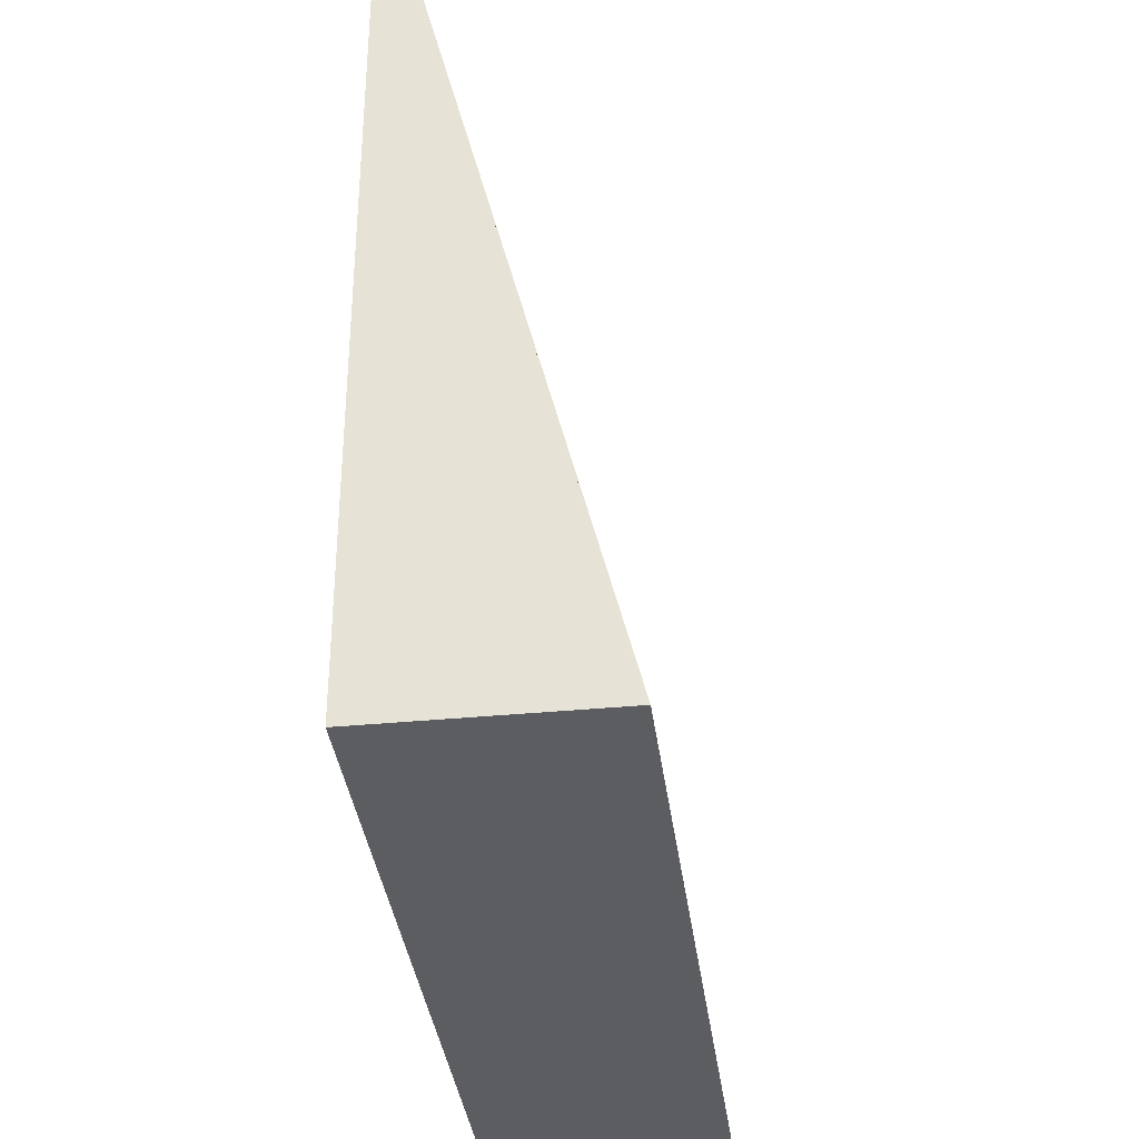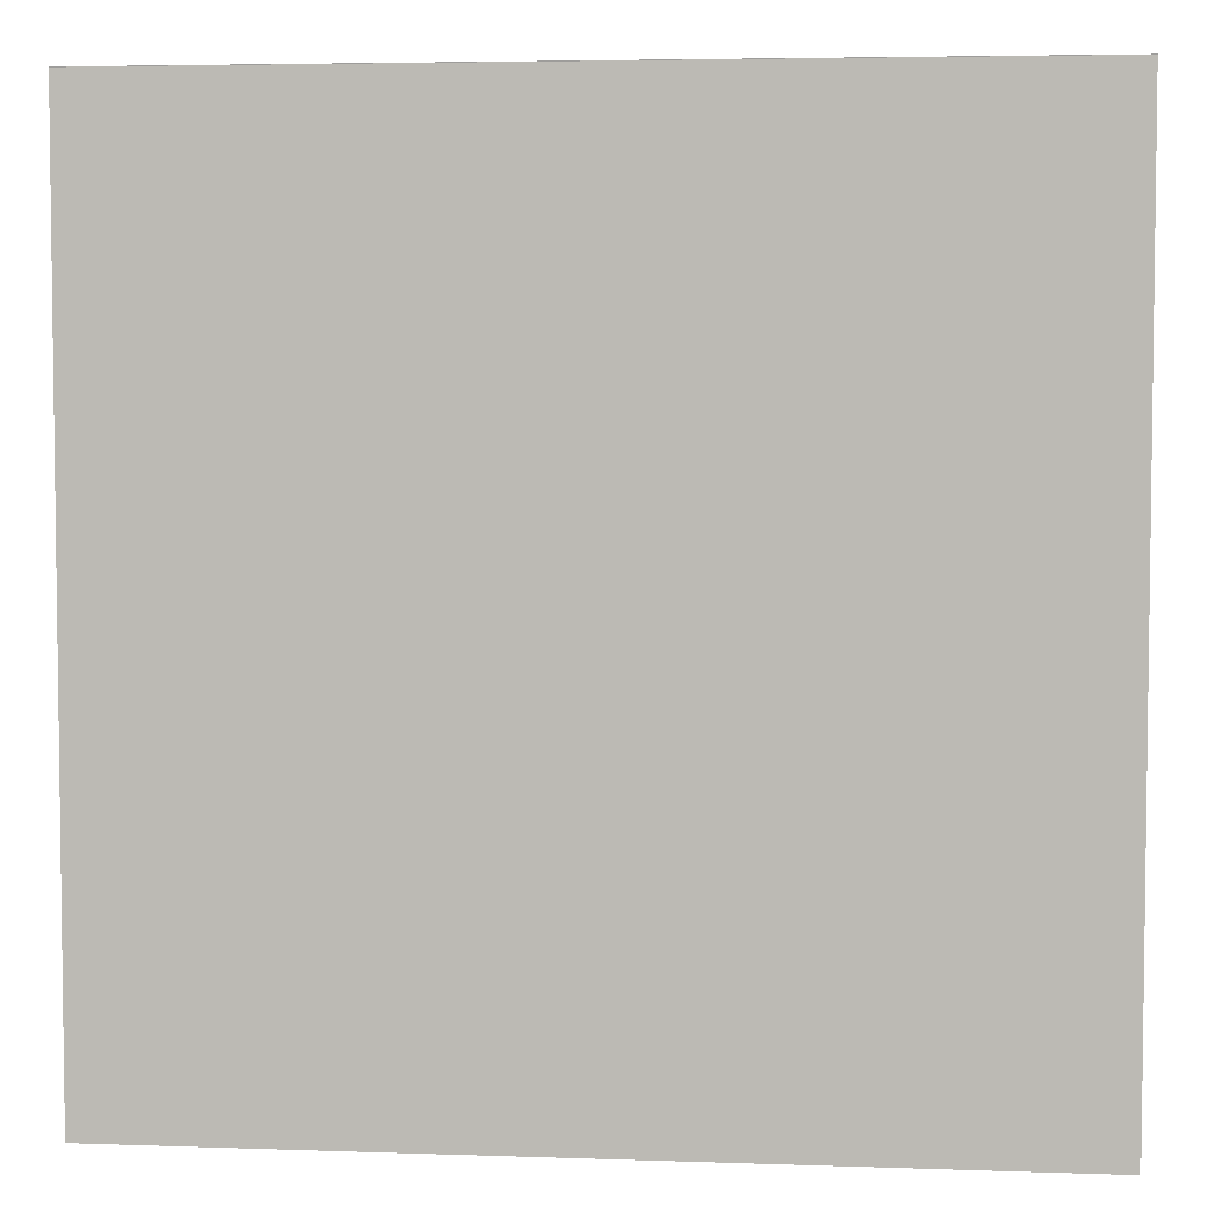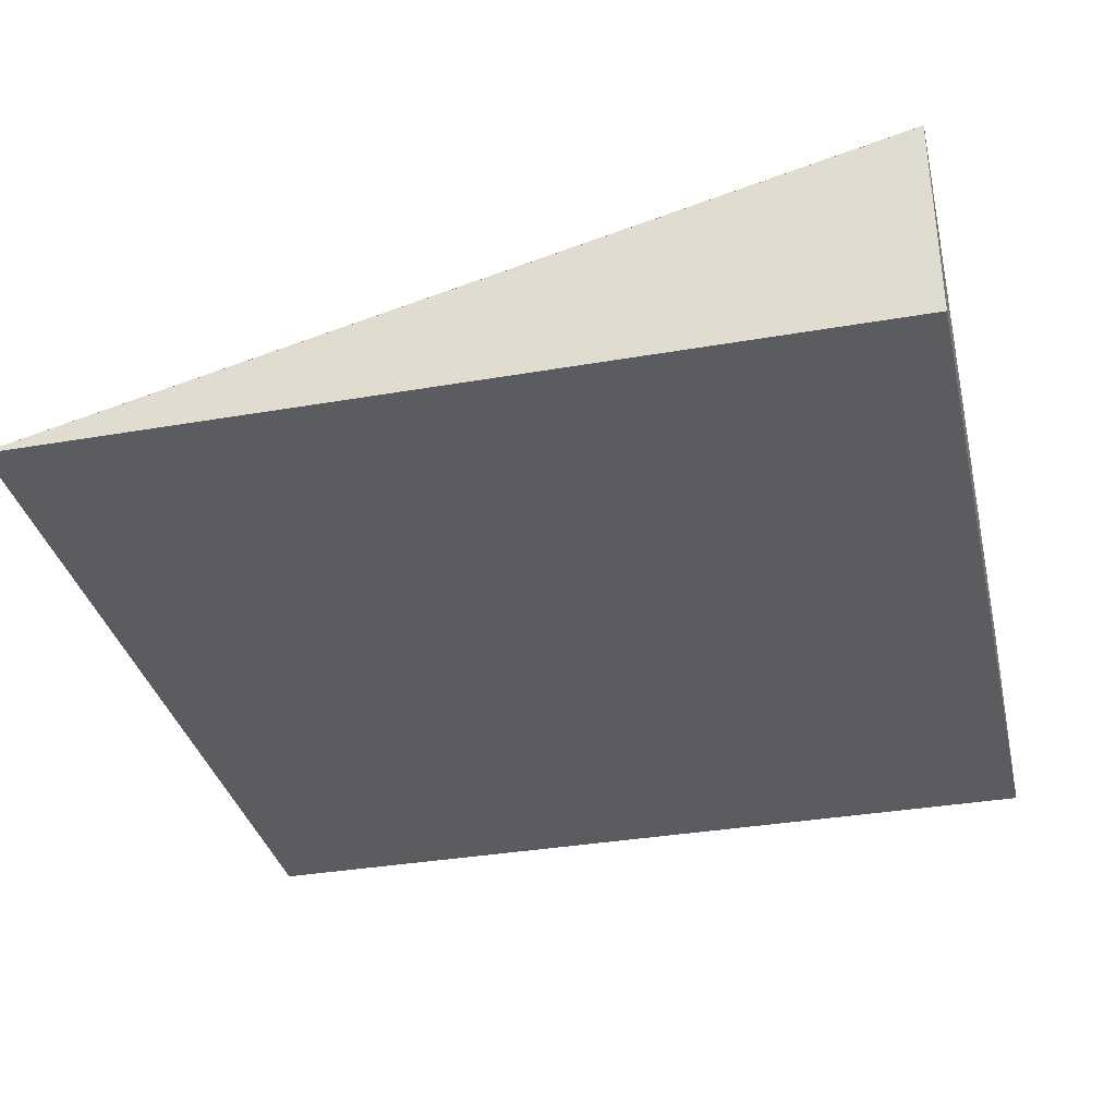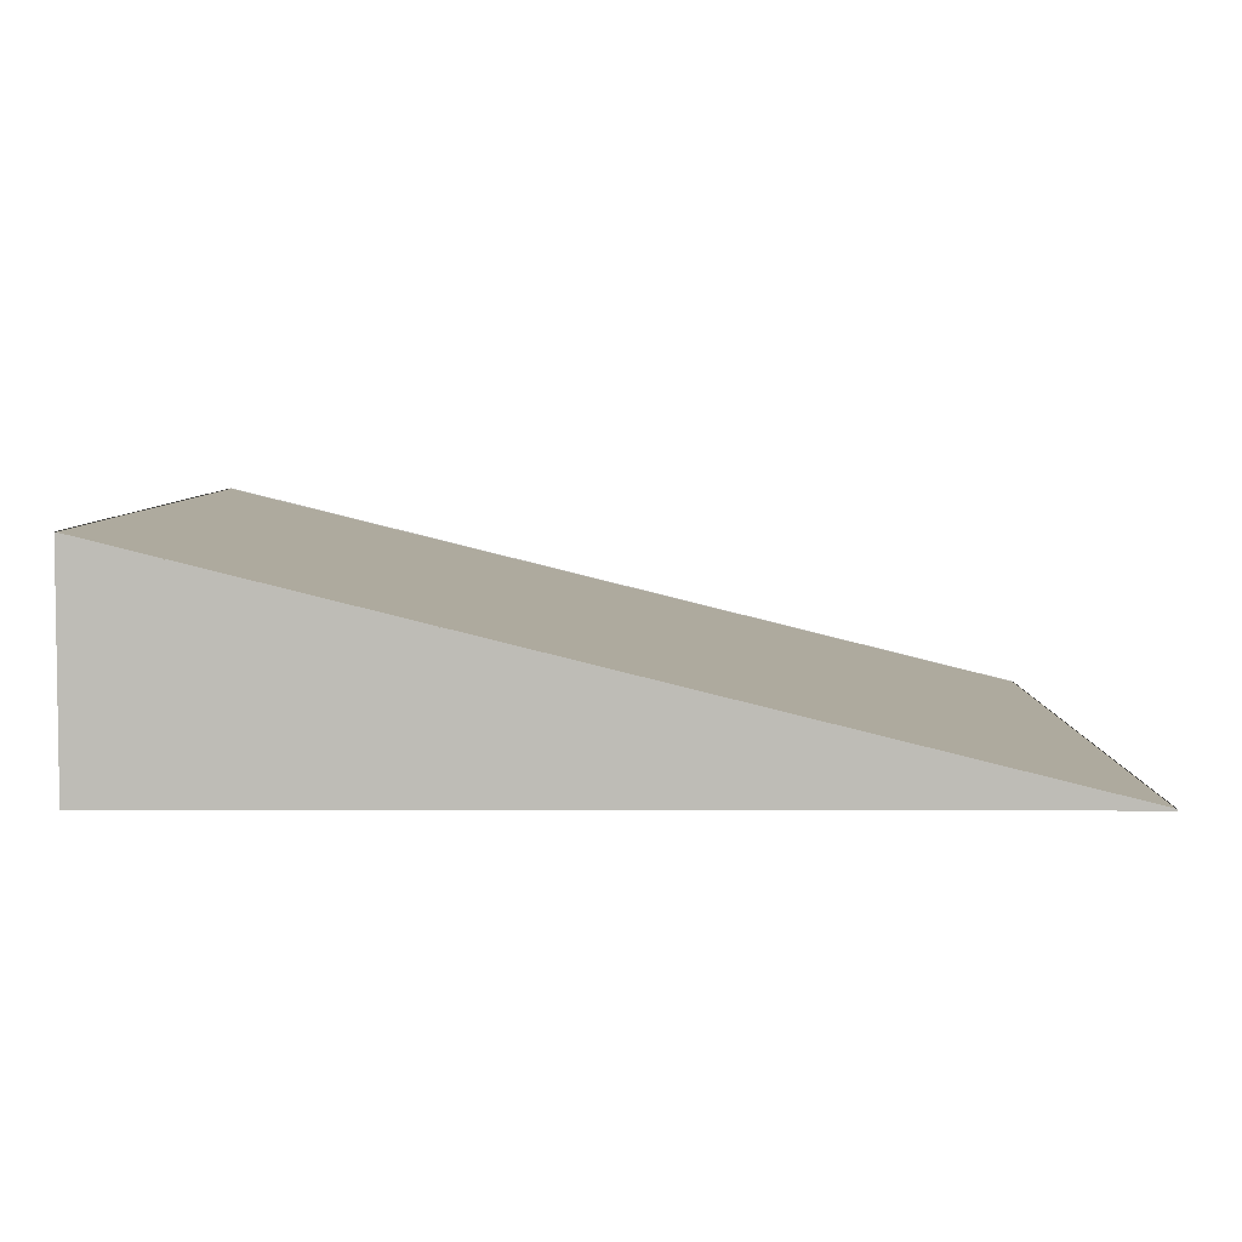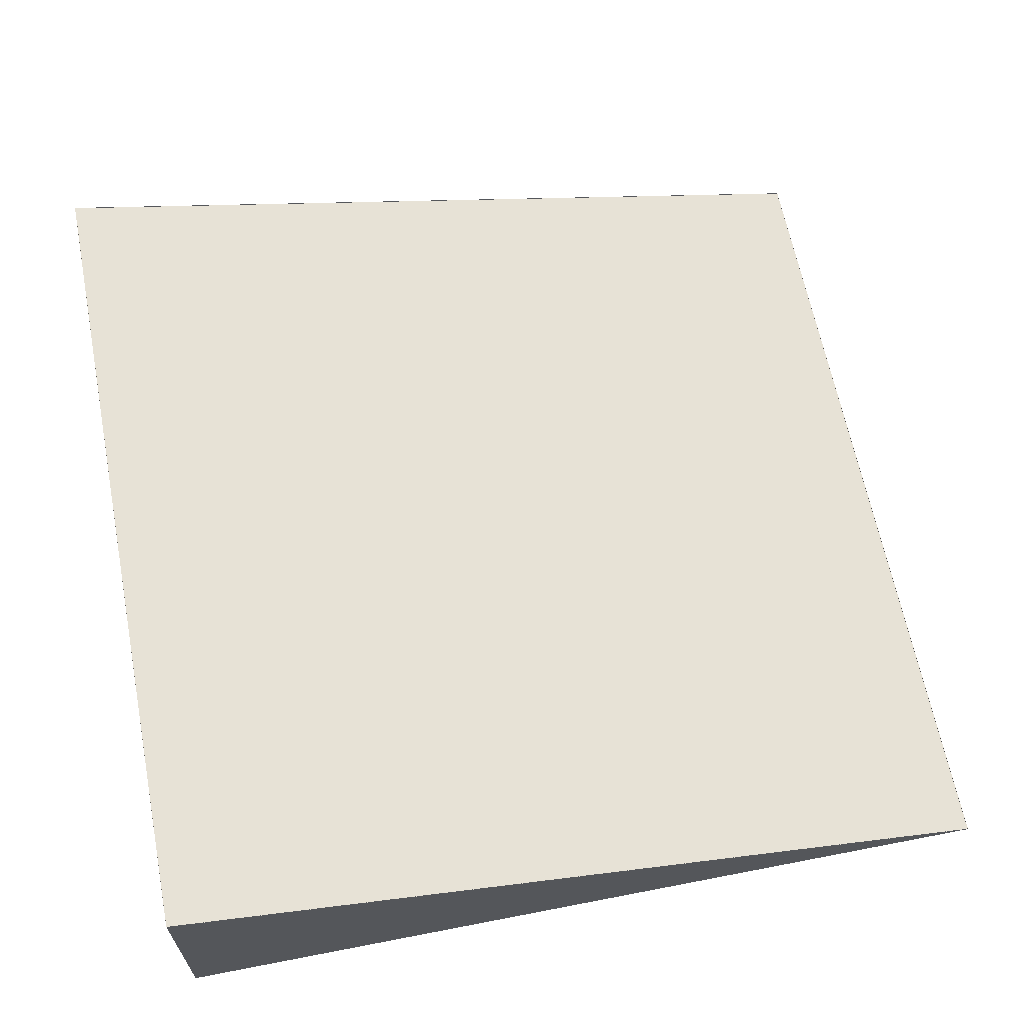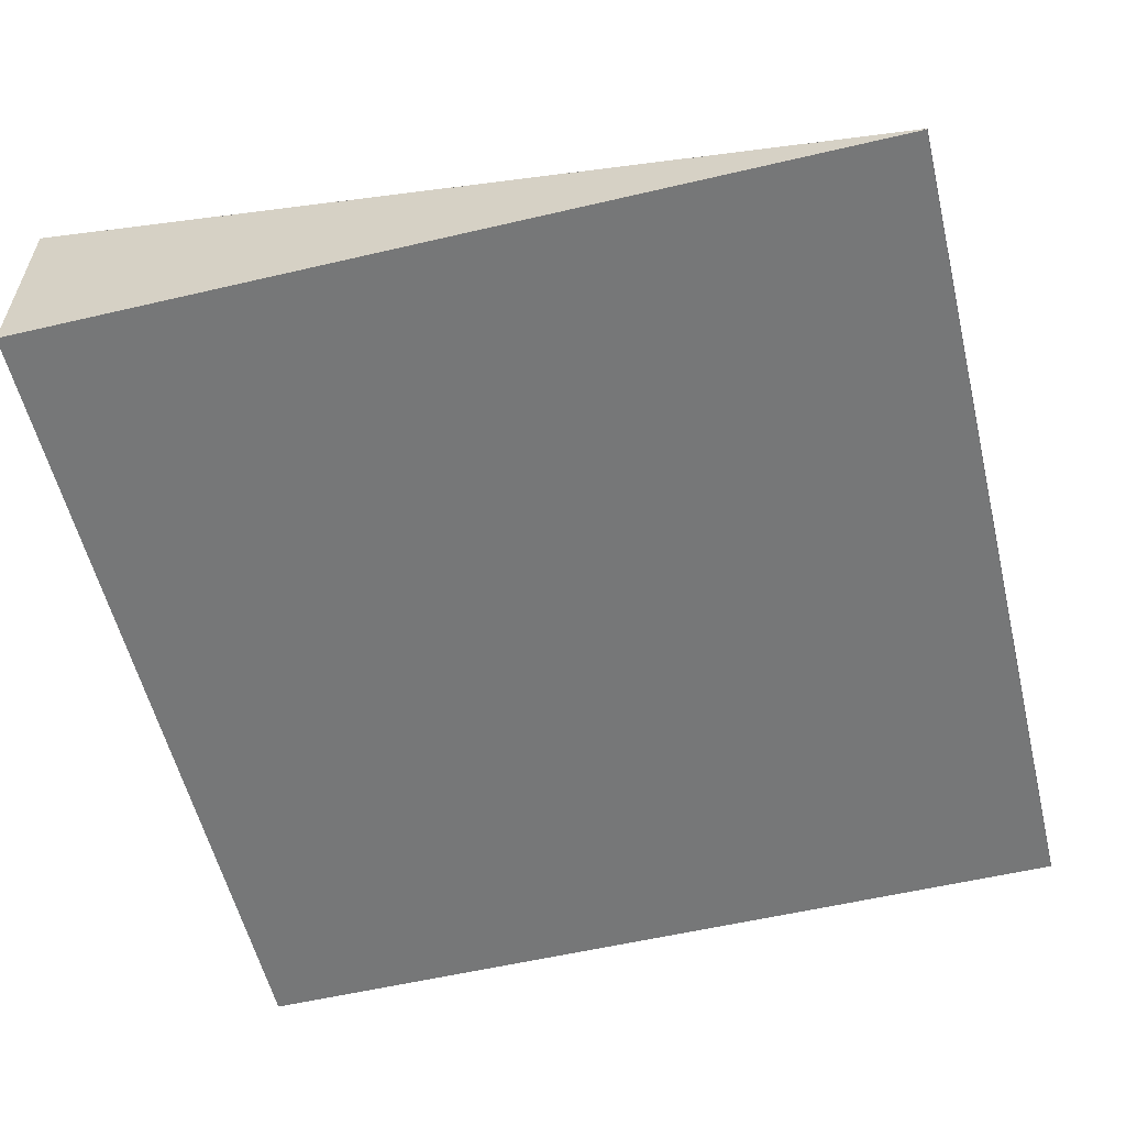
<metadata>
{"format":"obj","ext":"obj","renderer":"f3d","projection":"perspective","resolution":1024,"background":"white","views":[{"elev":-36.2,"azim":97.2,"up":"+Z"},{"elev":4.7,"azim":6.3,"up":"+Z"},{"elev":-34.6,"azim":103.1,"up":"+Y"},{"elev":5.2,"azim":-89.7,"up":"+Y"},{"elev":64.3,"azim":-101.1,"up":"+Y"},{"elev":-57.0,"azim":-76.3,"up":"+Y"}]}
</metadata>
<code>
o Cube.002
v 1.998 0.9966 -1.997
v -1.99 0.9966 -1.997
v -1.99 0.006518 2
v 1.998 0.006518 2
v 1.998 -0.000585 2
v -1.99 -0.000585 2
v -1.99 -0.000585 -1.997
v 1.998 -0.000585 -1.997
f 5 4 3 6
f 6 3 2 7
f 7 8 5 6
f 8 1 4 5
f 7 2 1 8
o Plane.002
v -1.99 0.003199 2.002
v -1.99 0.9932 -1.997
v 1.998 0.9932 -1.998
v 1.998 0.003199 2.002
f 9 10 11 12

</code>
